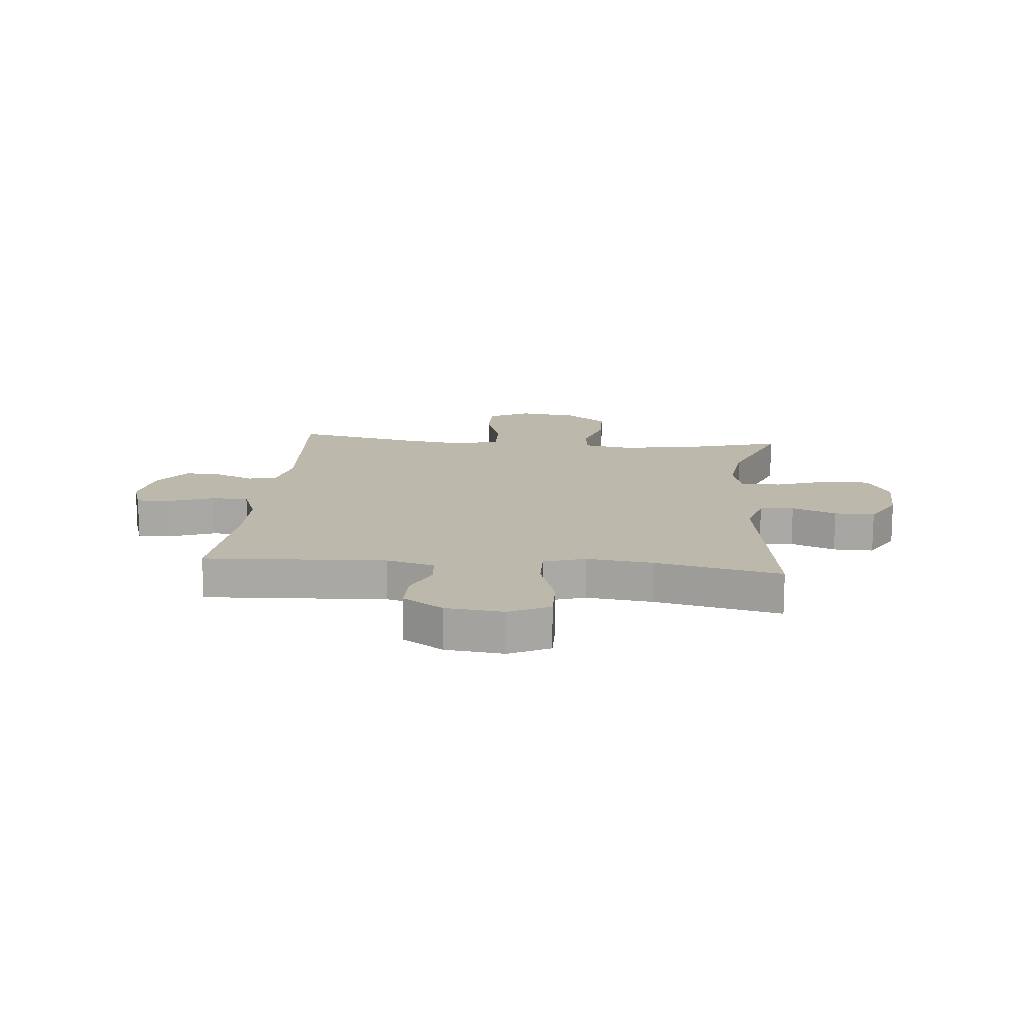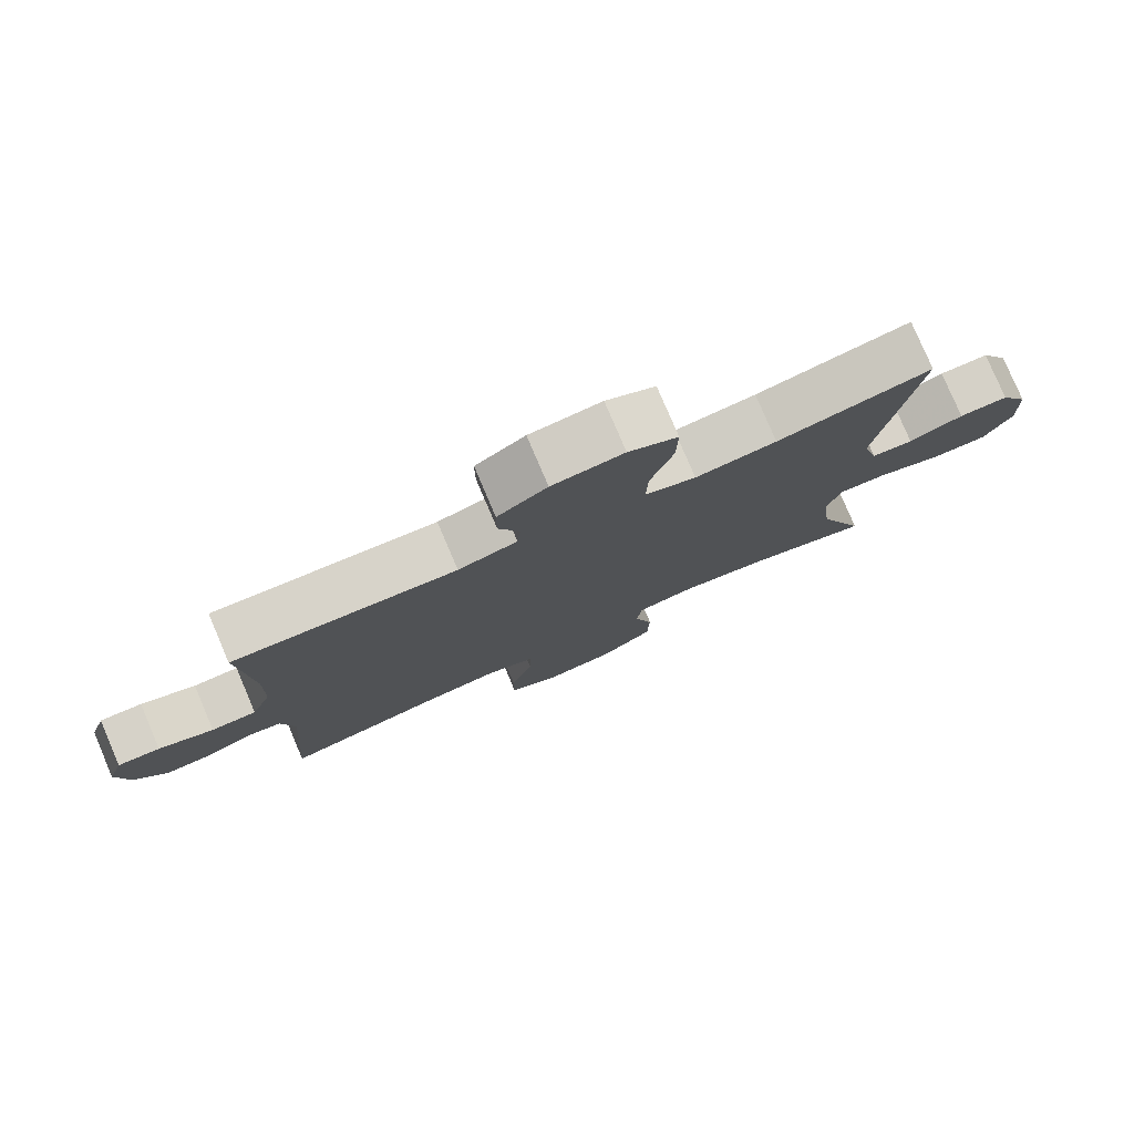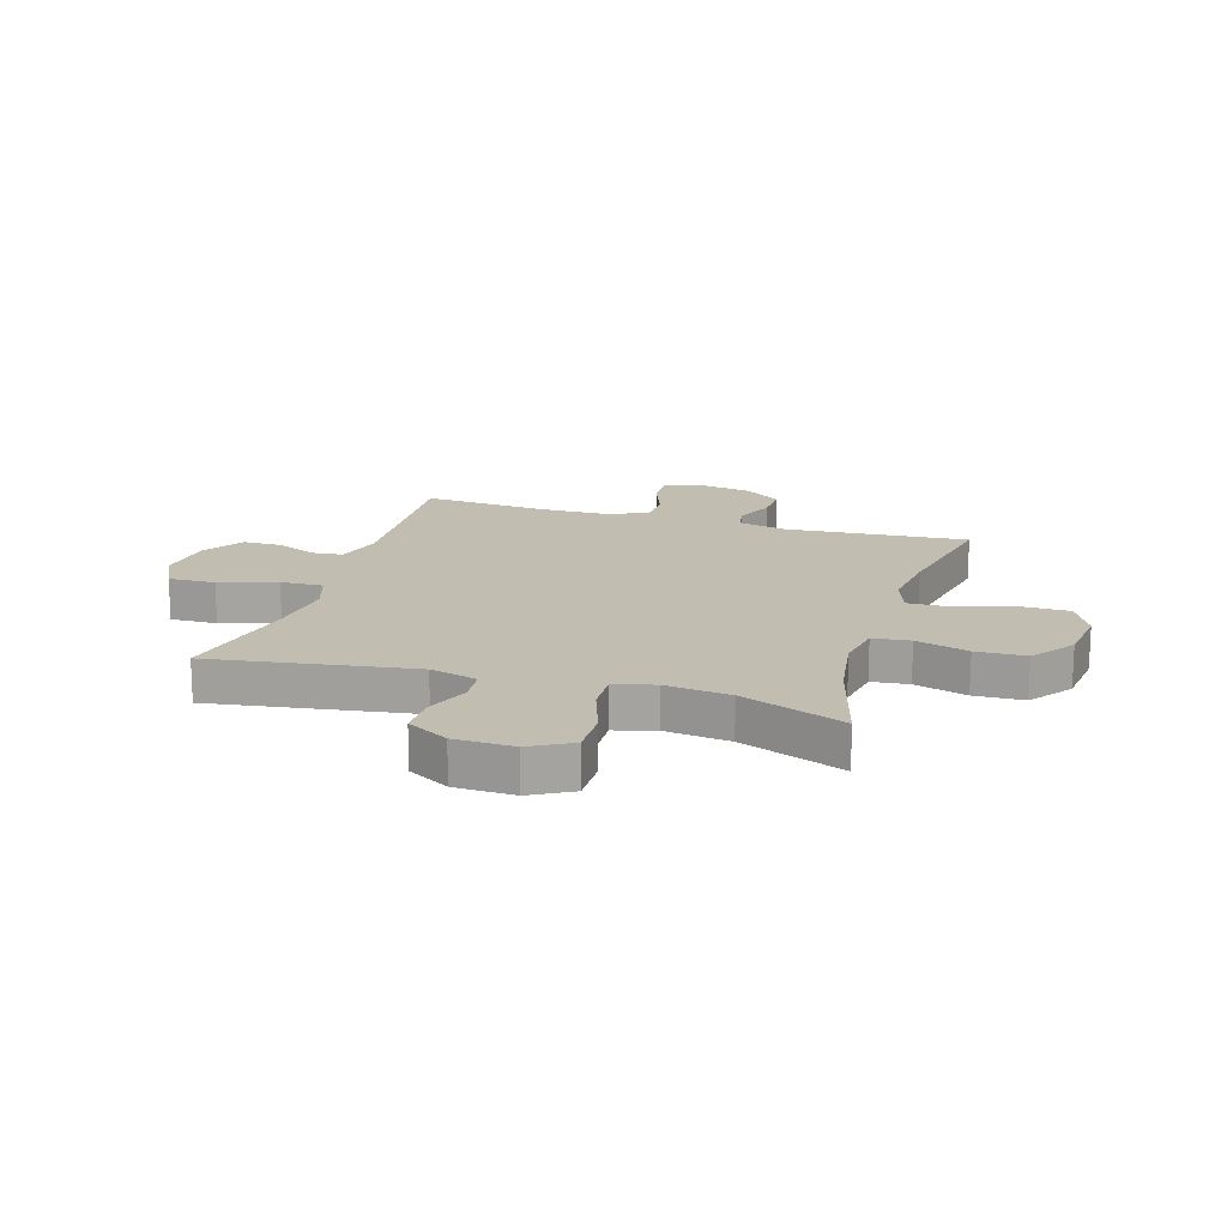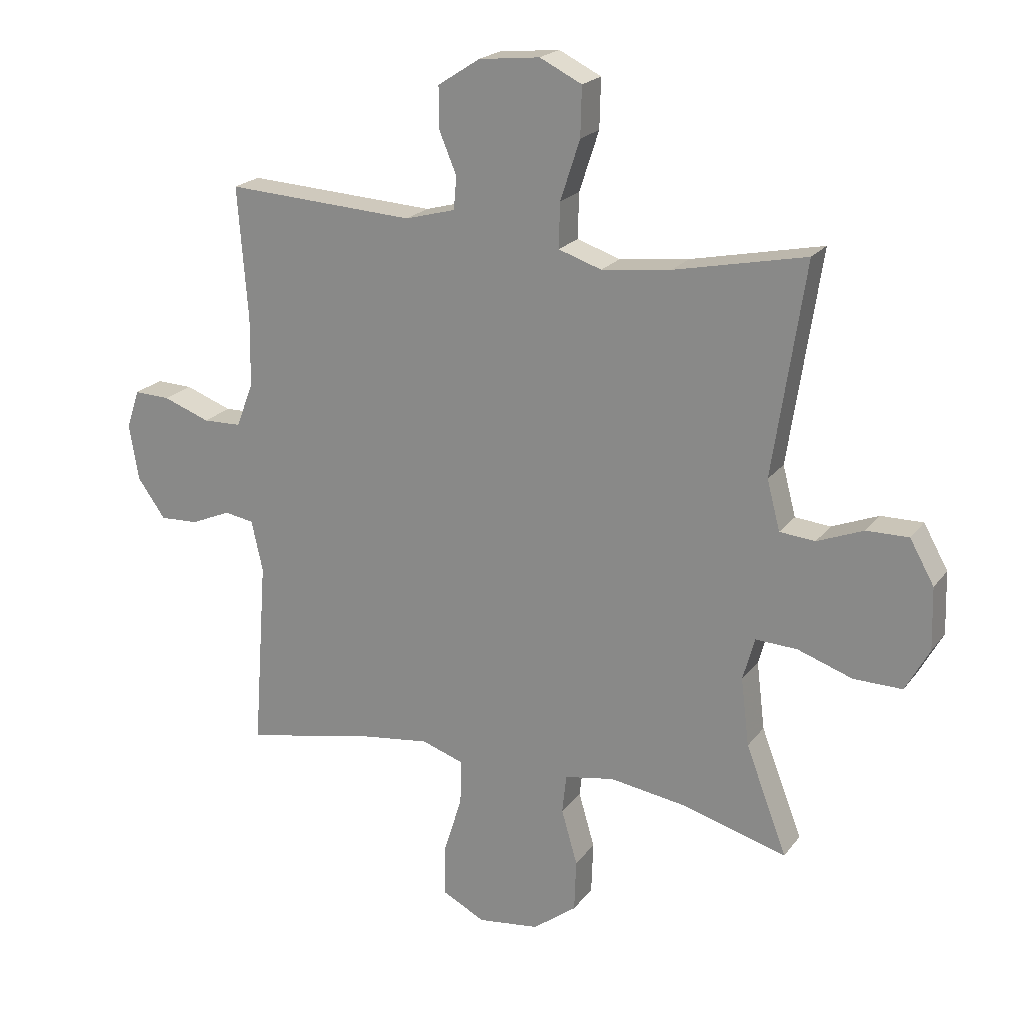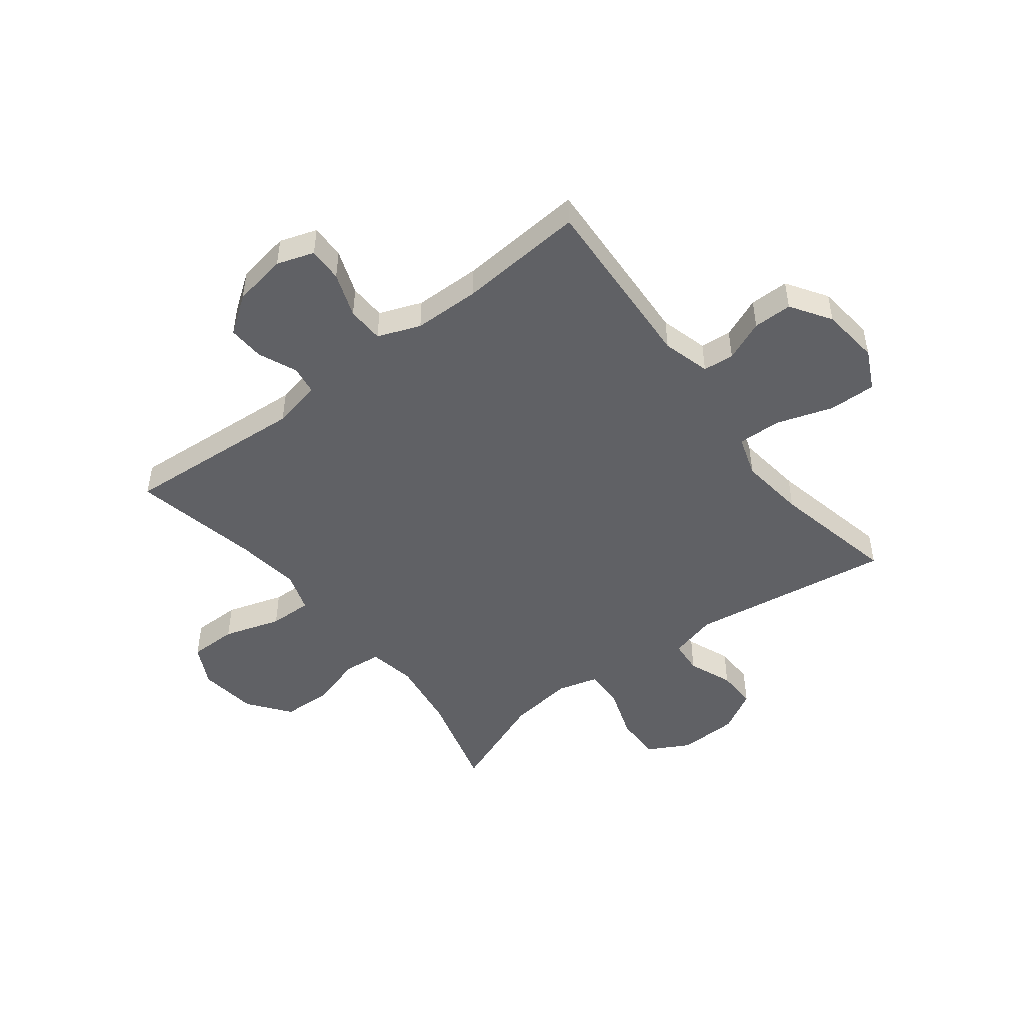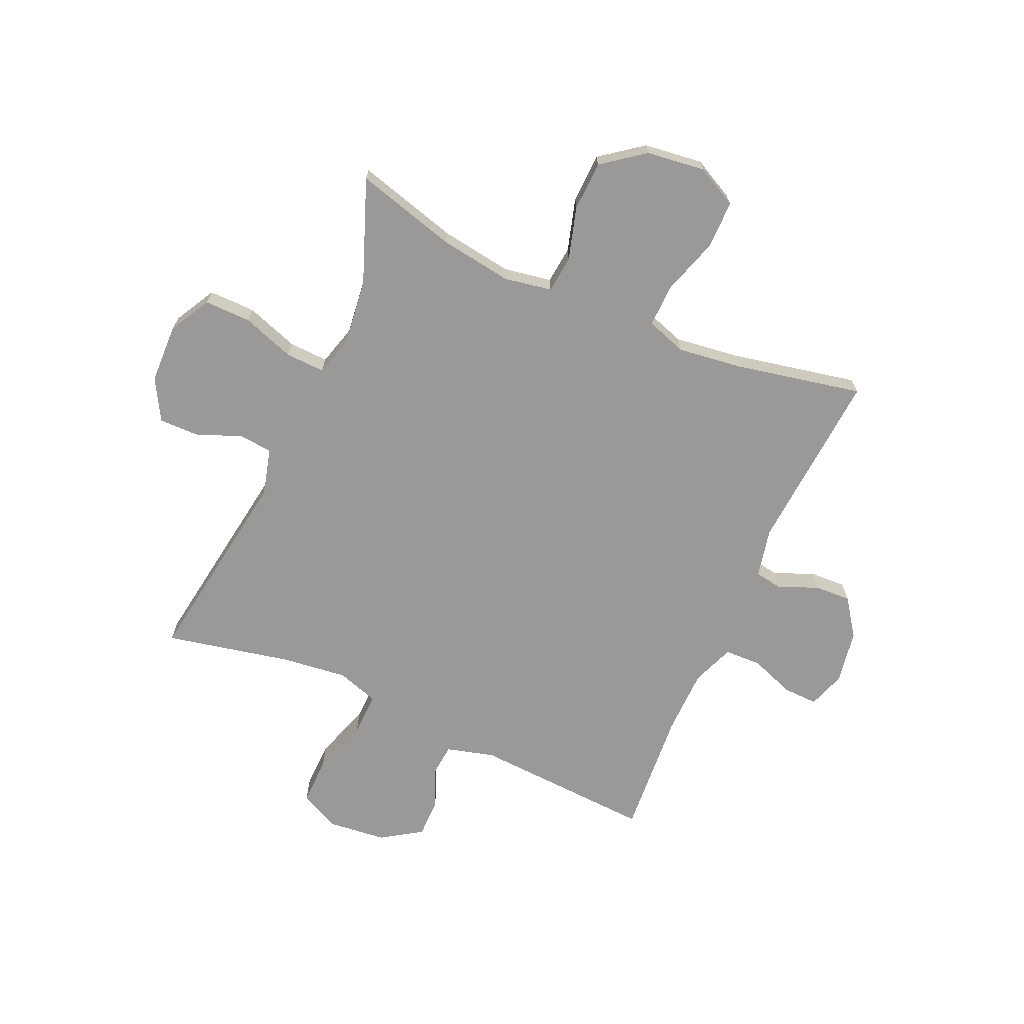
<metadata>
{"format":"obj","ext":"obj","renderer":"f3d","projection":"perspective","resolution":1024,"background":"white","views":[{"elev":14.6,"azim":5.5,"up":"+Y"},{"elev":78.9,"azim":-23.1,"up":"+Z"},{"elev":17.0,"azim":106.9,"up":"+Y"},{"elev":20.9,"azim":26.3,"up":"+Z"},{"elev":-48.3,"azim":-52.3,"up":"+Y"},{"elev":-68.9,"azim":156.1,"up":"+Y"}]}
</metadata>
<code>
v 0.5 0.07 0.5
v 0.446 0.07 0.142
v 0.468 0.07 0.058
v 0.528 0.07 0.053
v 0.606 0.07 0.084
v 0.677 0.07 0.085
v 0.718 0.07 0.012
v 0.721 0.07 -0.093
v 0.681 0.07 -0.166
v 0.599 0.07 -0.165
v 0.506 0.07 -0.133
v 0.436 0.07 -0.13
v 0.416 0.07 -0.202
v 0.43 0.07 -0.317
v 0.5 0.07 -0.5
v 0.321 0.07 -0.45
v 0.193 0.07 -0.431
v 0.109 0.07 -0.446
v 0.102 0.07 -0.512
v 0.129 0.07 -0.605
v 0.126 0.07 -0.693
v 0.052 0.07 -0.749
v -0.052 0.07 -0.762
v -0.124 0.07 -0.725
v -0.124 0.07 -0.64
v -0.092 0.07 -0.539
v -0.09 0.07 -0.463
v -0.161 0.07 -0.439
v -0.275 0.07 -0.454
v -0.5 0.07 -0.5
v -0.476 0.07 -0.177
v -0.495 0.07 -0.09
v -0.545 0.07 -0.082
v -0.613 0.07 -0.111
v -0.678 0.07 -0.114
v -0.725 0.07 -0.048
v -0.741 0.07 0.047
v -0.719 0.07 0.113
v -0.658 0.07 0.111
v -0.579 0.07 0.082
v -0.514 0.07 0.084
v -0.485 0.07 0.159
v -0.483 0.07 0.276
v -0.5 0.07 0.5
v -0.18 0.07 0.482
v -0.095 0.07 0.505
v -0.09 0.07 0.56
v -0.12 0.07 0.632
v -0.12 0.07 0.701
v -0.049 0.07 0.747
v 0.054 0.07 0.758
v 0.125 0.07 0.723
v 0.123 0.07 0.64
v 0.09 0.07 0.539
v 0.088 0.07 0.463
v 0.161 0.07 0.439
v 0.278 0.07 0.453
v 0.5 0 0.5
v 0.446 0 0.142
v 0.468 0 0.058
v 0.528 0 0.053
v 0.606 0 0.084
v 0.677 0 0.085
v 0.718 0 0.012
v 0.721 0 -0.093
v 0.681 0 -0.166
v 0.599 0 -0.165
v 0.506 0 -0.133
v 0.436 0 -0.13
v 0.416 0 -0.202
v 0.43 0 -0.317
v 0.5 0 -0.5
v 0.321 0 -0.45
v 0.193 0 -0.431
v 0.109 0 -0.446
v 0.102 0 -0.512
v 0.129 0 -0.605
v 0.126 0 -0.693
v 0.052 0 -0.749
v -0.052 0 -0.762
v -0.124 0 -0.725
v -0.124 0 -0.64
v -0.092 0 -0.539
v -0.09 0 -0.463
v -0.161 0 -0.439
v -0.275 0 -0.454
v -0.5 0 -0.5
v -0.476 0 -0.177
v -0.495 0 -0.09
v -0.545 0 -0.082
v -0.613 0 -0.111
v -0.678 0 -0.114
v -0.725 0 -0.048
v -0.741 0 0.047
v -0.719 0 0.113
v -0.658 0 0.111
v -0.579 0 0.082
v -0.514 0 0.084
v -0.485 0 0.159
v -0.483 0 0.276
v -0.5 0 0.5
v -0.18 0 0.482
v -0.095 0 0.505
v -0.09 0 0.56
v -0.12 0 0.632
v -0.12 0 0.701
v -0.049 0 0.747
v 0.054 0 0.758
v 0.125 0 0.723
v 0.123 0 0.64
v 0.09 0 0.539
v 0.088 0 0.463
v 0.161 0 0.439
v 0.278 0 0.453
f 52 53 54
f 51 52 54
f 50 51 54
f 49 50 54
f 48 49 54
f 47 48 54
f 46 47 54 55
f 45 46 55 56
f 43 44 45 56
f 38 39 40
f 37 38 40
f 36 37 40
f 35 36 40
f 34 35 40
f 33 34 40
f 32 33 40 41
f 31 32 41 42
f 29 30 31
f 43 56 57
f 42 43 57
f 31 42 57
f 29 31 57
f 28 29 57
f 24 25 26
f 23 24 26
f 22 23 26
f 21 22 26
f 20 21 26
f 19 20 26
f 14 15 16
f 13 14 16 17
f 12 13 17 18
f 9 10 11
f 8 9 11
f 7 8 11
f 6 7 11
f 5 6 11
f 4 5 11
f 3 4 11 12
f 2 3 12 18
f 1 2 18
f 57 1 18
f 28 57 18
f 27 28 18
f 18 19 26 27
f 111 110 109
f 111 109 108
f 111 108 107
f 111 107 106
f 111 106 105
f 111 105 104
f 112 111 104 103
f 113 112 103 102
f 113 102 101 100
f 97 96 95
f 97 95 94
f 97 94 93
f 97 93 92
f 97 92 91
f 97 91 90
f 98 97 90 89
f 99 98 89 88
f 88 87 86
f 114 113 100
f 114 100 99
f 114 99 88
f 114 88 86
f 114 86 85
f 83 82 81
f 83 81 80
f 83 80 79
f 83 79 78
f 83 78 77
f 83 77 76
f 73 72 71
f 74 73 71 70
f 75 74 70 69
f 68 67 66
f 68 66 65
f 68 65 64
f 68 64 63
f 68 63 62
f 68 62 61
f 69 68 61 60
f 75 69 60 59
f 75 59 58
f 75 58 114
f 75 114 85
f 75 85 84
f 84 83 76 75
f 1 58 59 2
f 2 59 60 3
f 3 60 61 4
f 4 61 62 5
f 5 62 63 6
f 6 63 64 7
f 7 64 65 8
f 8 65 66 9
f 9 66 67 10
f 10 67 68 11
f 11 68 69 12
f 12 69 70 13
f 13 70 71 14
f 14 71 72 15
f 15 72 73 16
f 16 73 74 17
f 17 74 75 18
f 18 75 76 19
f 19 76 77 20
f 20 77 78 21
f 21 78 79 22
f 22 79 80 23
f 23 80 81 24
f 24 81 82 25
f 25 82 83 26
f 26 83 84 27
f 27 84 85 28
f 28 85 86 29
f 29 86 87 30
f 30 87 88 31
f 31 88 89 32
f 32 89 90 33
f 33 90 91 34
f 34 91 92 35
f 35 92 93 36
f 36 93 94 37
f 37 94 95 38
f 38 95 96 39
f 39 96 97 40
f 40 97 98 41
f 41 98 99 42
f 42 99 100 43
f 43 100 101 44
f 44 101 102 45
f 45 102 103 46
f 46 103 104 47
f 47 104 105 48
f 48 105 106 49
f 49 106 107 50
f 50 107 108 51
f 51 108 109 52
f 52 109 110 53
f 53 110 111 54
f 54 111 112 55
f 55 112 113 56
f 56 113 114 57
f 57 114 58 1

</code>
